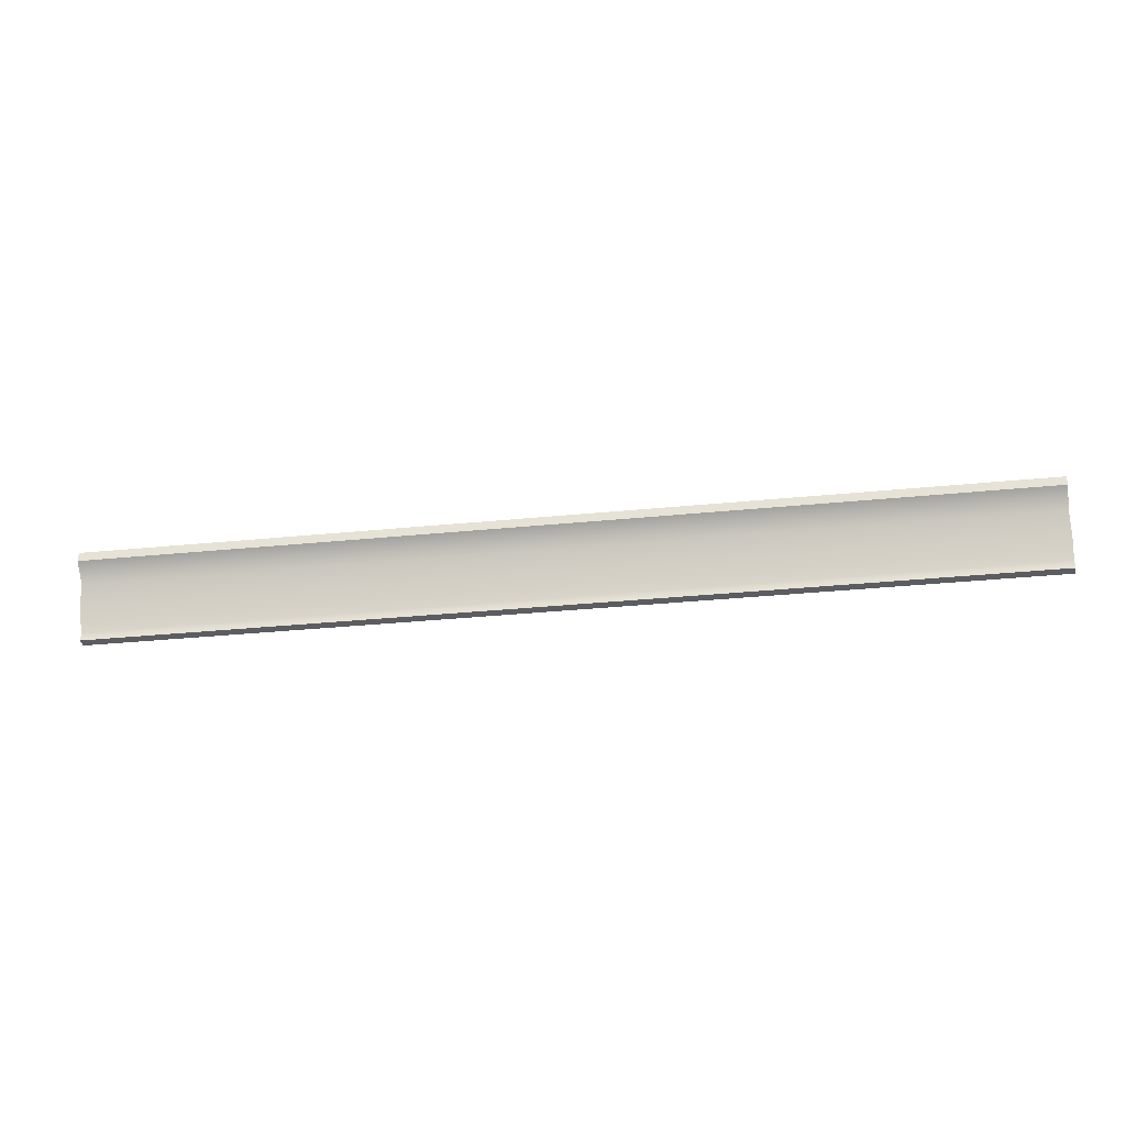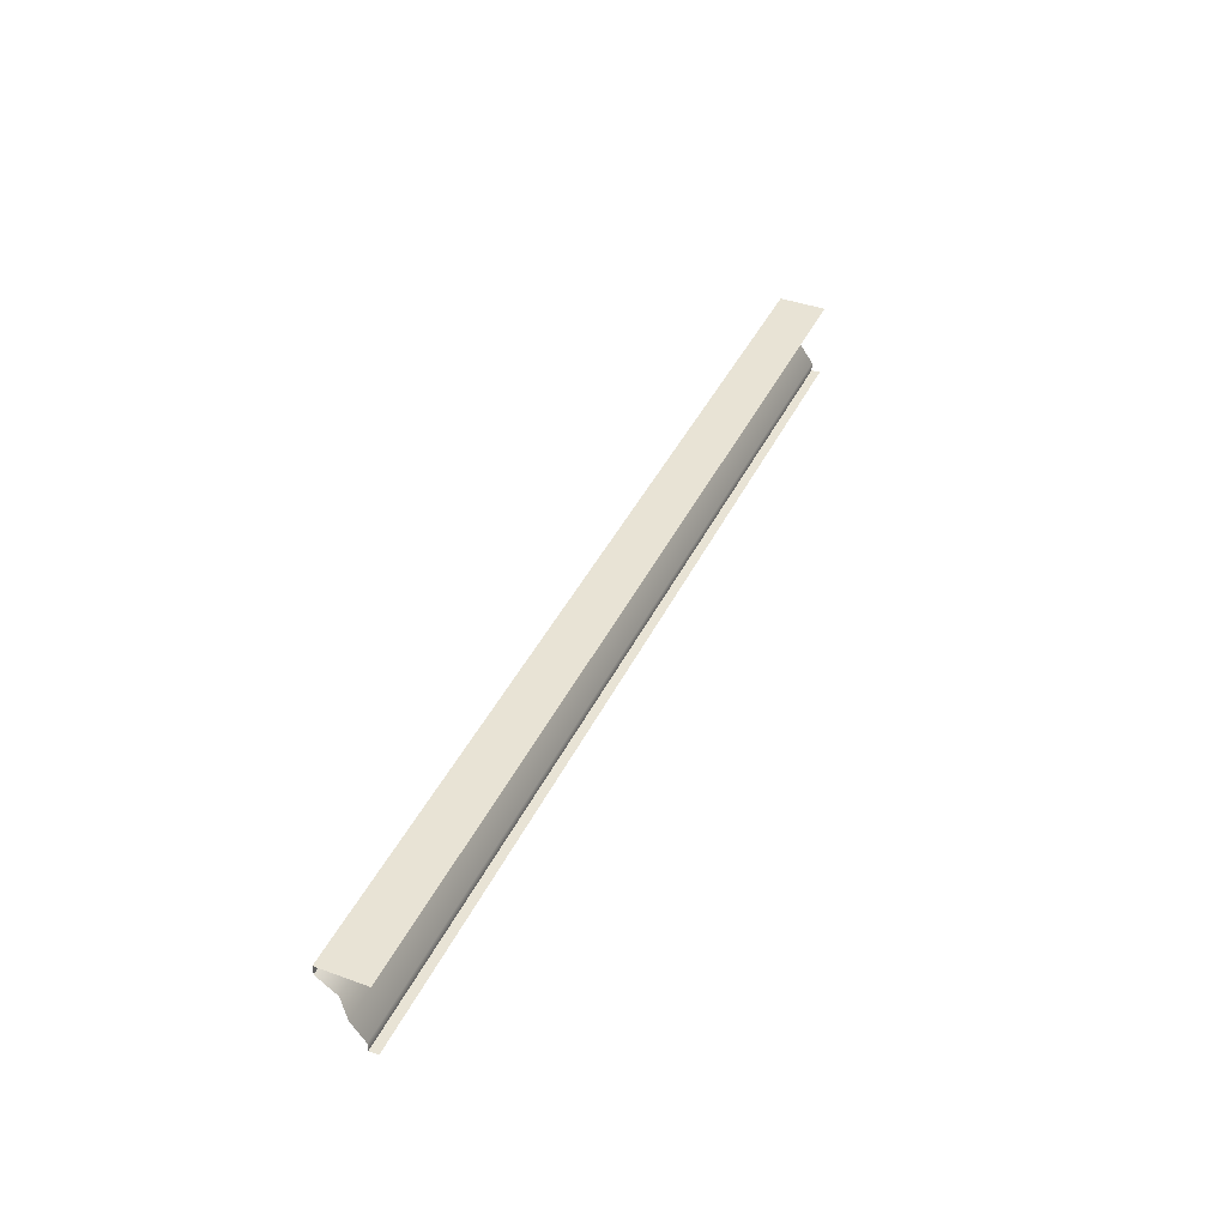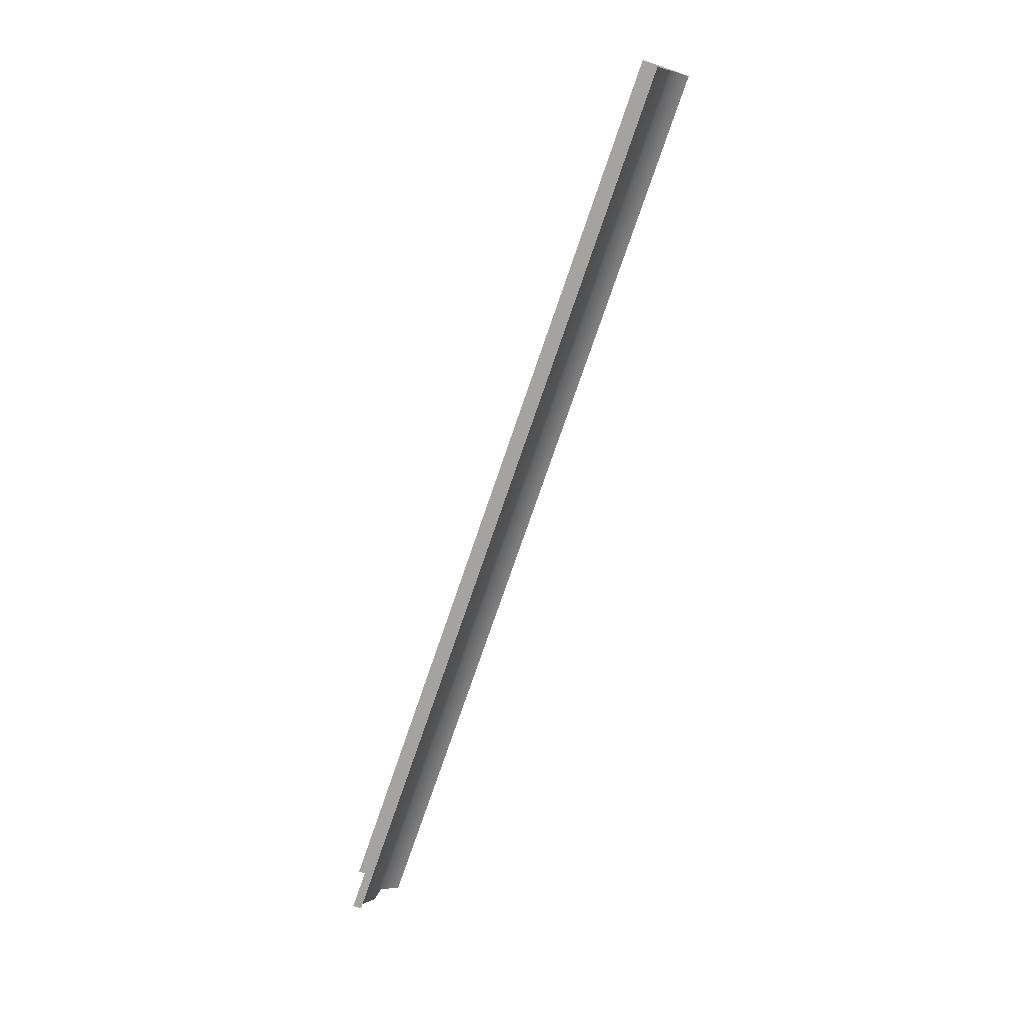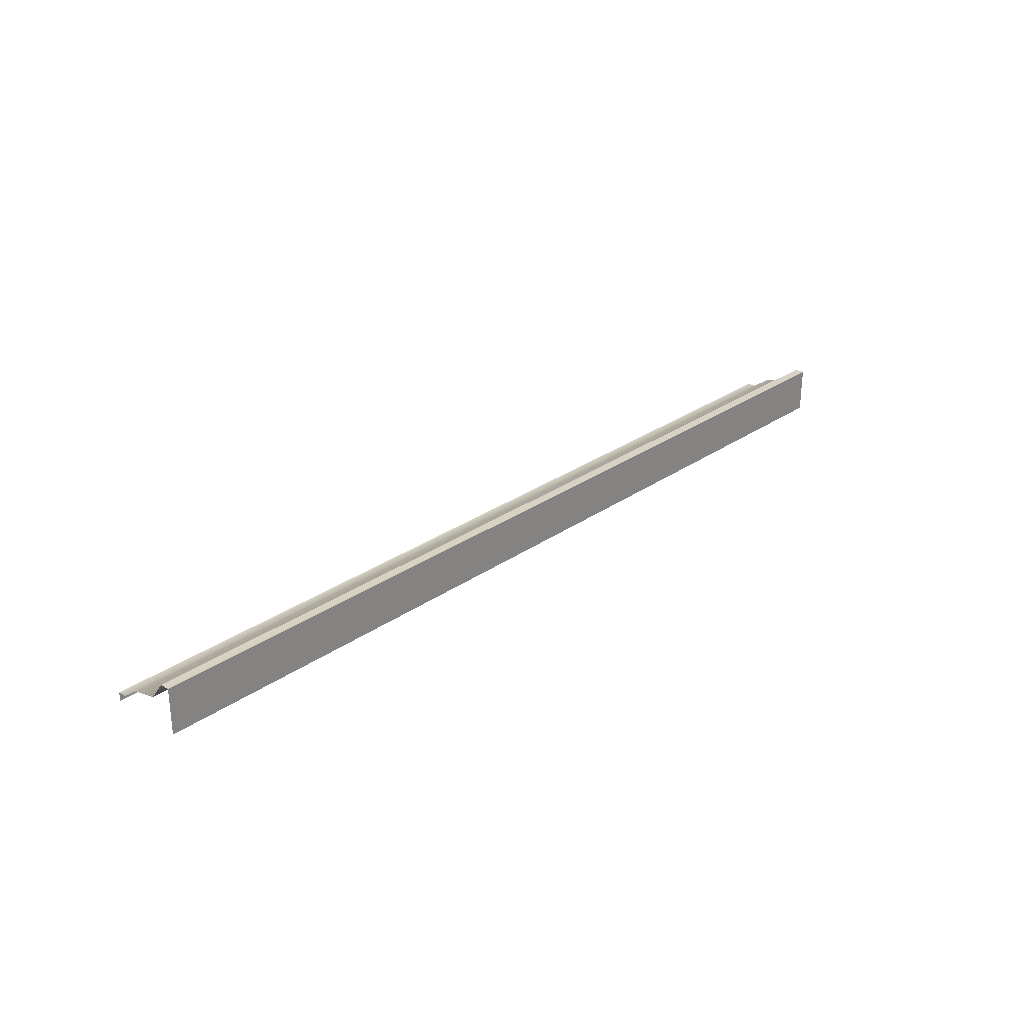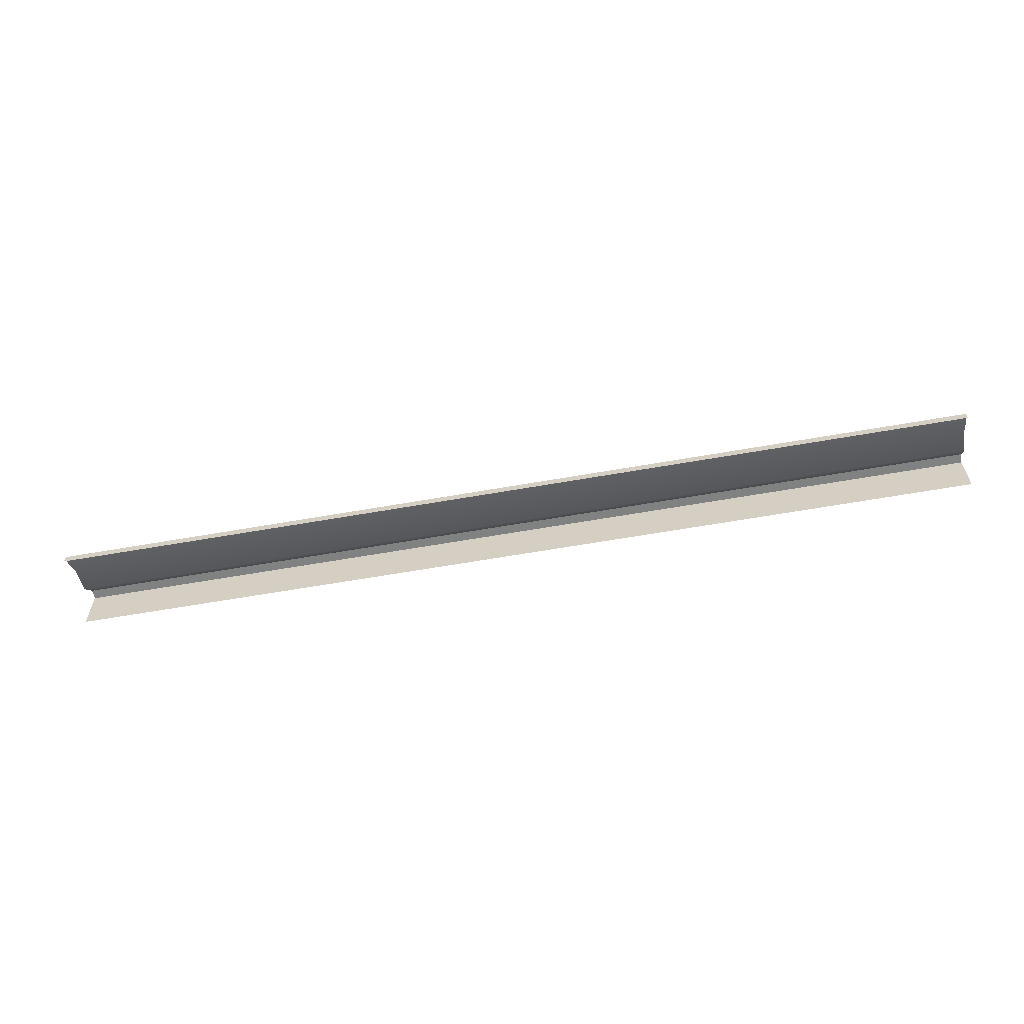
<metadata>
{"format":"obj","ext":"obj","renderer":"f3d","projection":"perspective","resolution":1024,"background":"white","views":[{"elev":-36.5,"azim":7.2,"up":"+Y"},{"elev":41.2,"azim":113.9,"up":"+Y"},{"elev":-72.8,"azim":-108.7,"up":"+Y"},{"elev":27.7,"azim":133.1,"up":"+Z"},{"elev":-60.3,"azim":10.3,"up":"+Z"}]}
</metadata>
<code>
v  0 2.4 0.05
v  0 2.39 0.05
v  1 2.39 0.05
v  1 2.4 0.05
v  0 2.374 0.0296
v  1 2.374 0.0296
v  0 2.347 0.0237
v  1 2.347 0.0237
v  0 2.328 0.0095
v  1 2.328 0.0095
v  0 2.318 0.0094
v  1 2.318 0.0094
v  0 2.318 -0
v  1 2.318 -0
v  1 2.4 -0
v  0 2.4 -0
o SM_Wall_Trim_Top
g SM_Wall_Trim_Top
f 1 2 3
f 3 4 1
f 2 5 6
f 6 3 2
f 5 7 8
f 8 6 5
f 7 9 10
f 10 8 7
f 9 11 12
f 12 10 9
f 11 13 14
f 14 12 11
f 15 16 1
f 15 1 4

</code>
